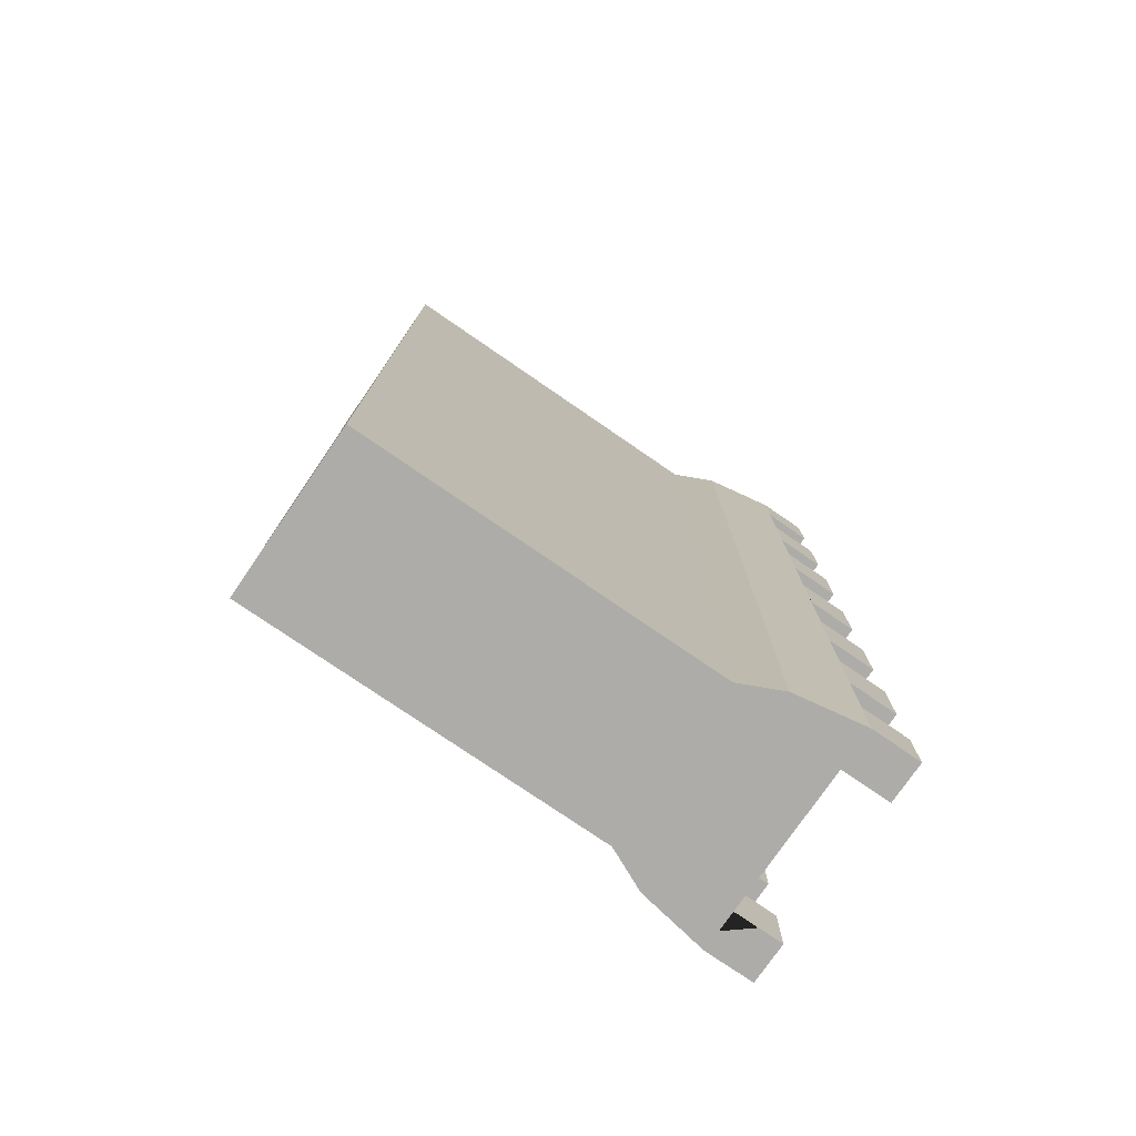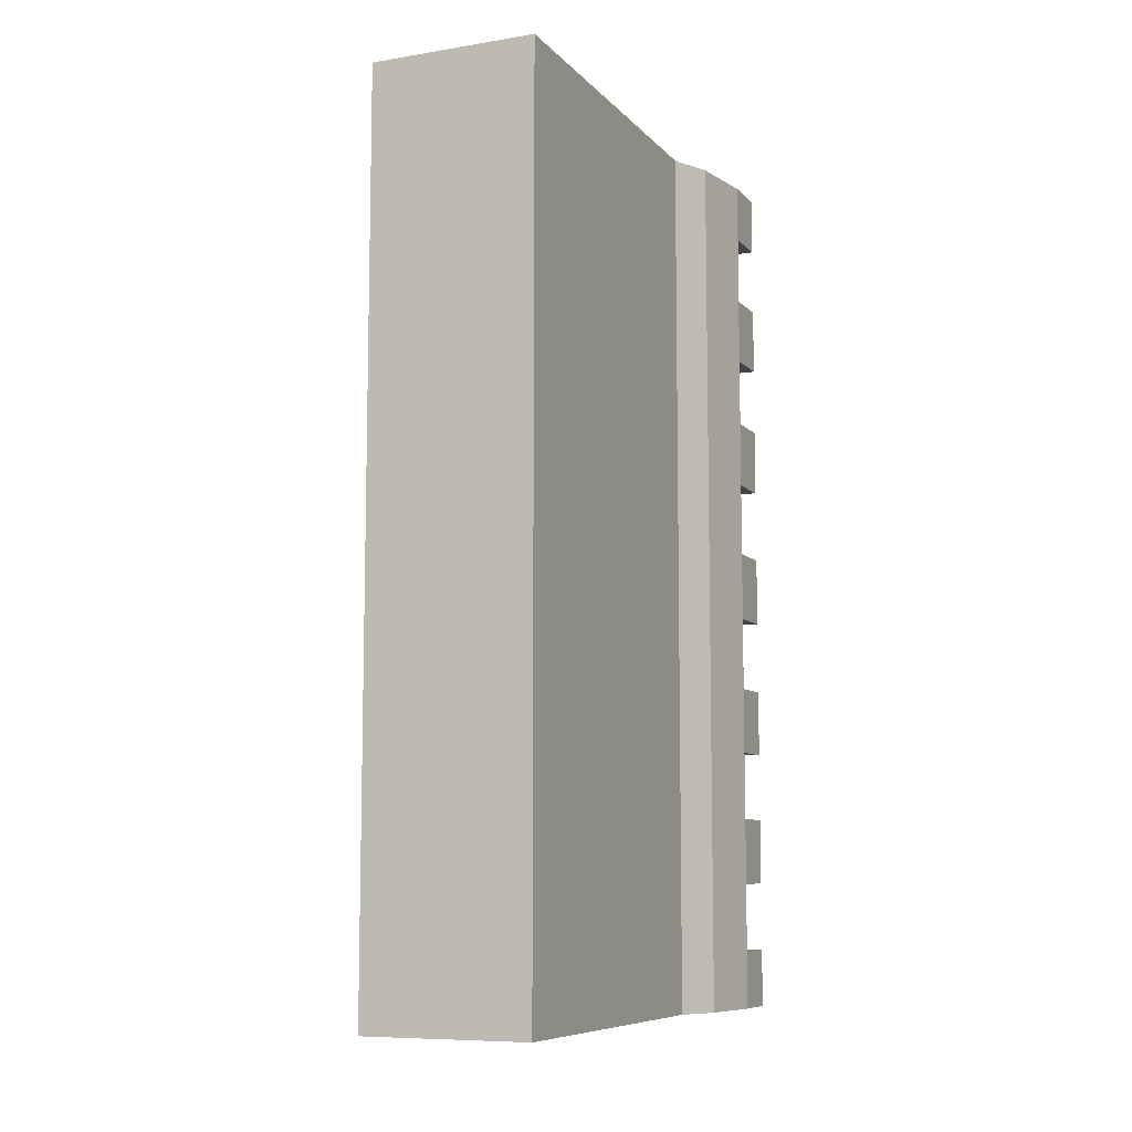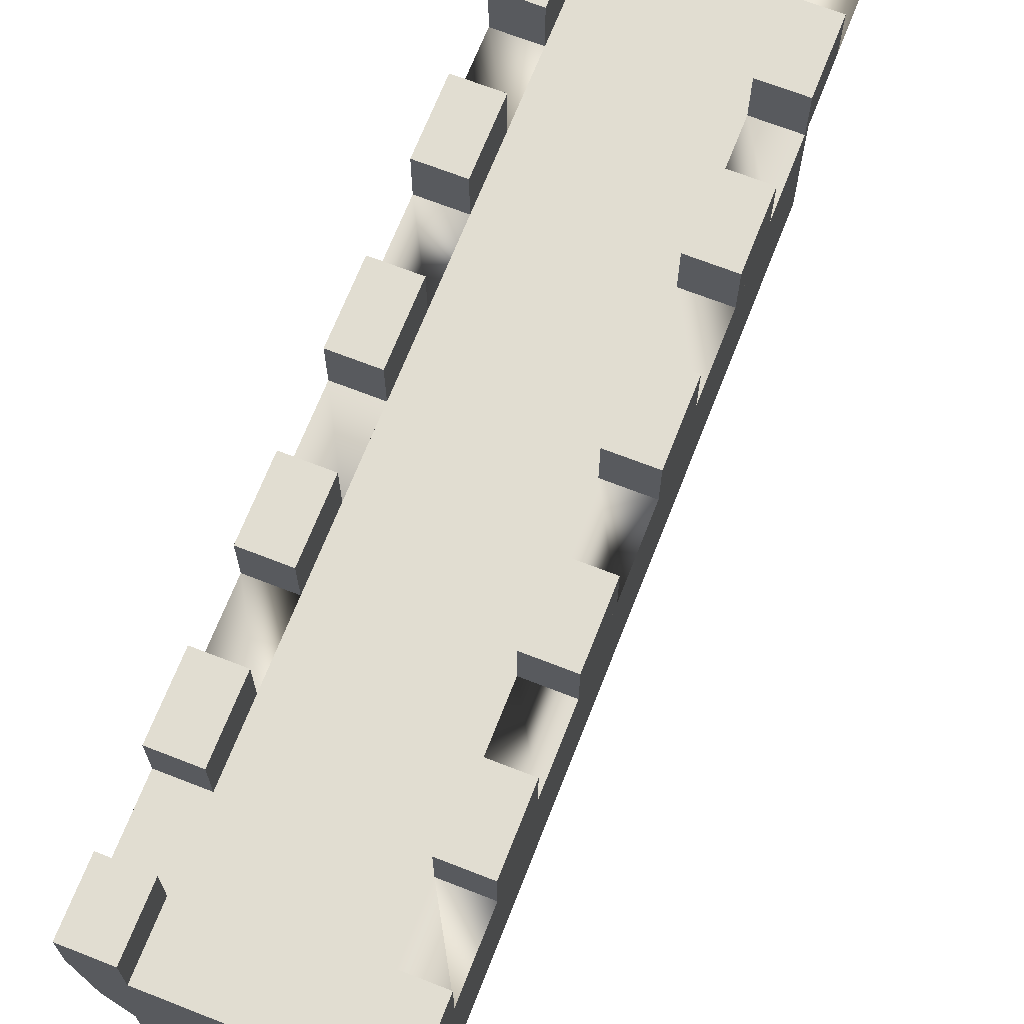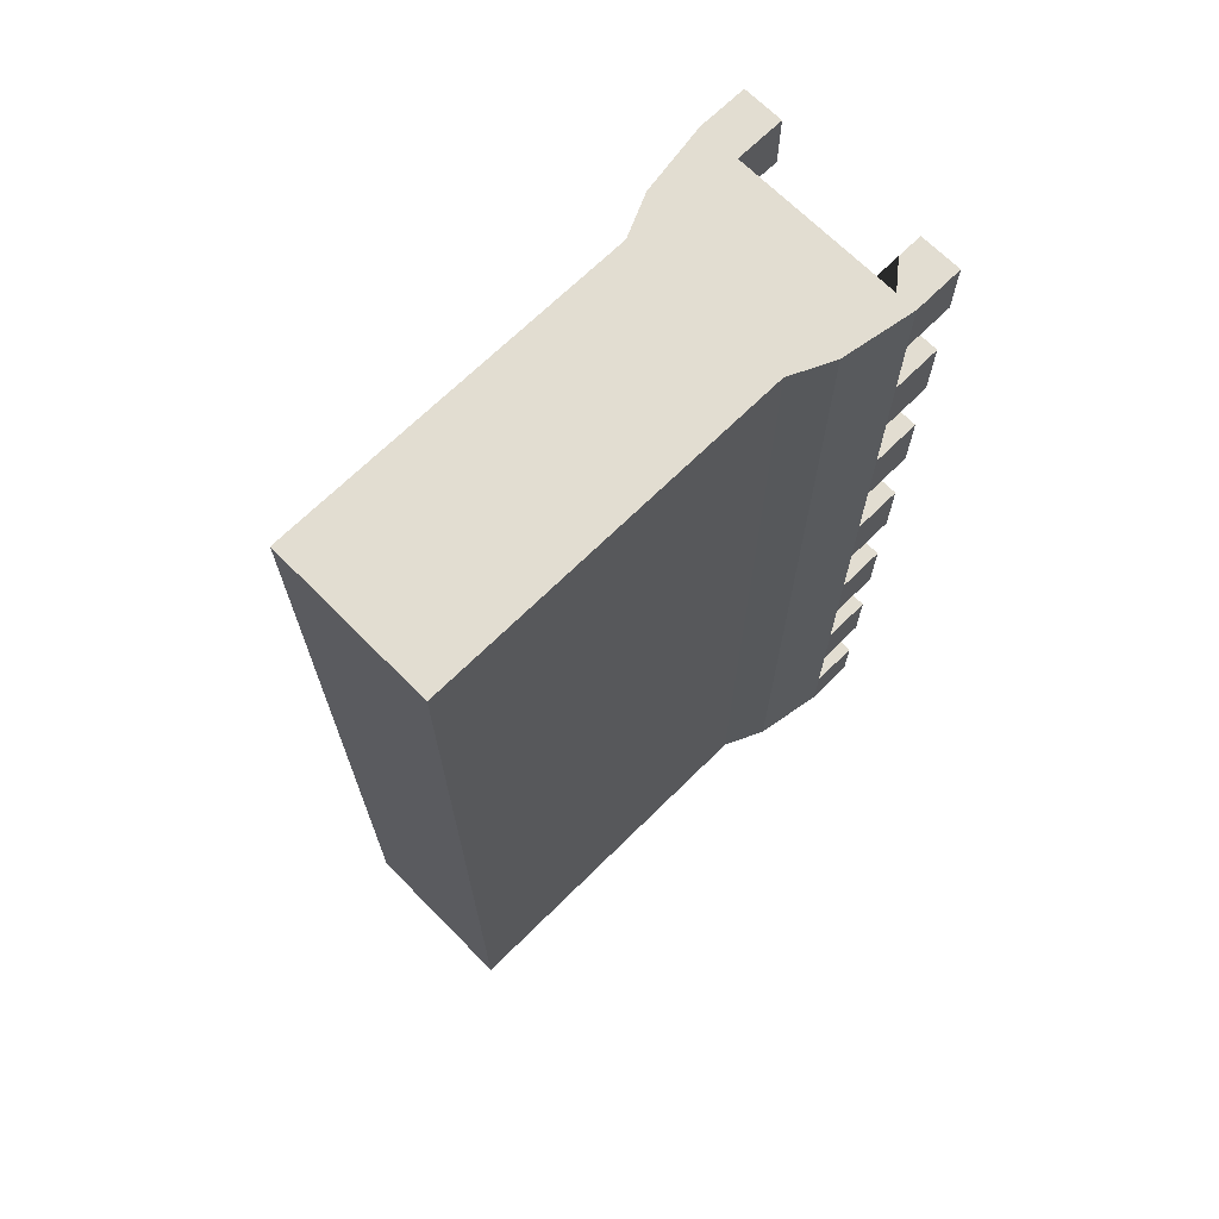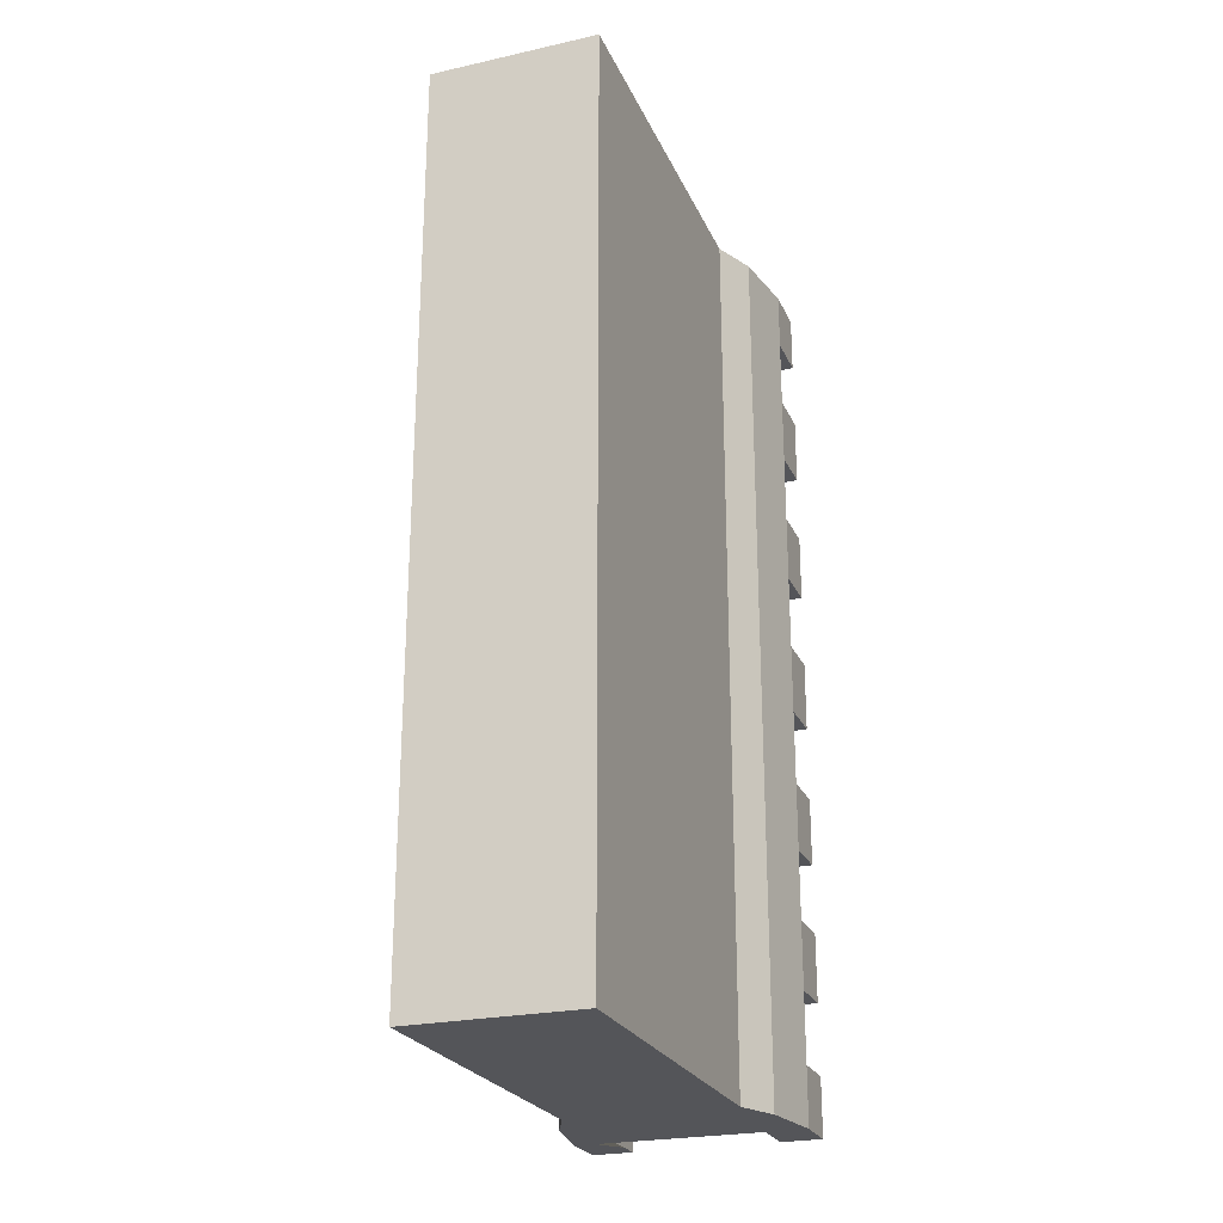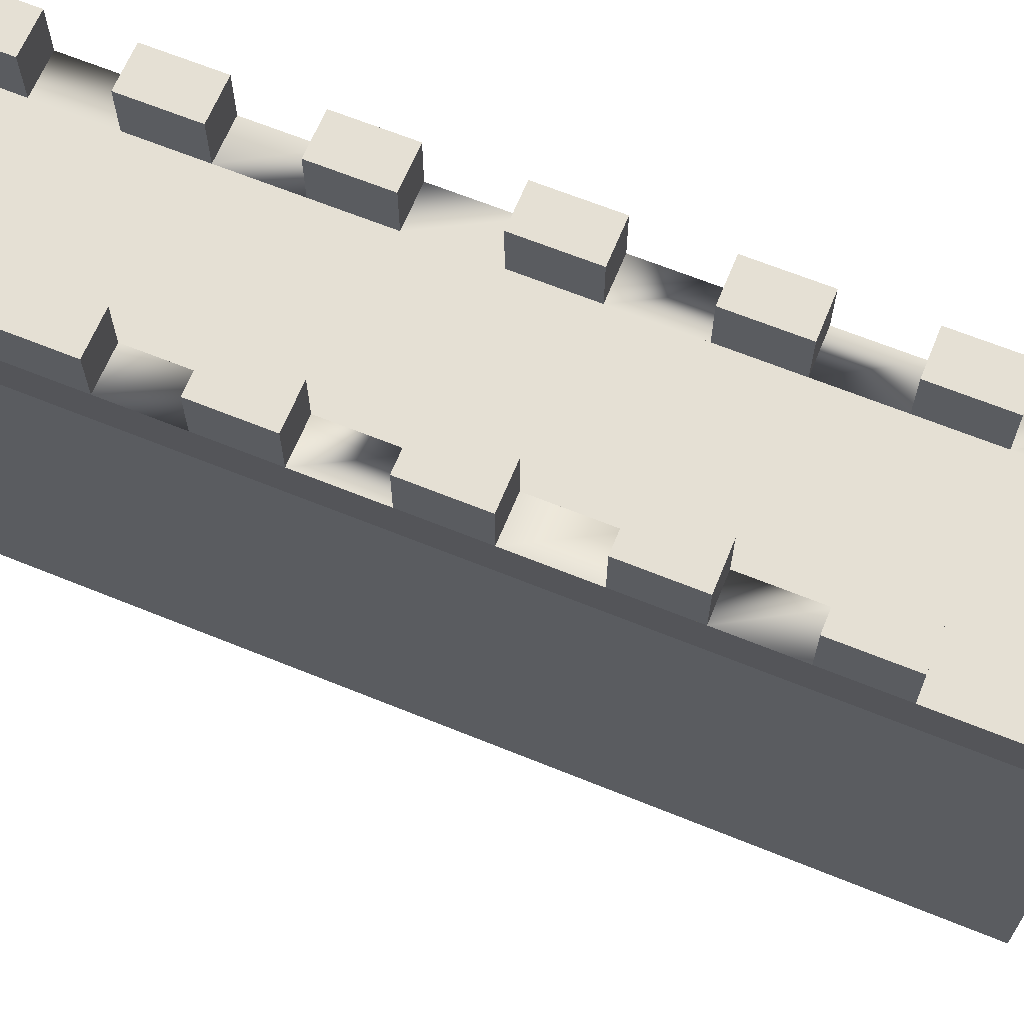
<metadata>
{"format":"obj","ext":"obj","renderer":"f3d","projection":"perspective","resolution":1024,"background":"white","views":[{"elev":-76.8,"azim":55.5,"up":"+Z"},{"elev":-8.5,"azim":23.5,"up":"+Z"},{"elev":68.7,"azim":21.4,"up":"+Y"},{"elev":68.6,"azim":45.3,"up":"+Z"},{"elev":-24.6,"azim":19.9,"up":"+Z"},{"elev":65.8,"azim":-67.8,"up":"+Y"}]}
</metadata>
<code>
o pCube1_Untitled.001
v -0.1249 0.006713 0.7254
v 0.1249 0.006713 0.7254
v -0.1718 0.7203 0.7254
v 0.1718 0.7203 0.7254
v -0.1249 0.006714 -0.6103
v 0.1249 0.006714 -0.6103
v -0.1249 0.5511 -0.6103
v -0.1249 0.5511 0.7254
v 0.1249 0.5511 0.7254
v 0.1249 0.5511 -0.6103
v -0.1718 0.7203 0.7254
v 0.1718 0.7203 0.7254
v 0.1718 0.7203 -0.6103
v -0.1718 0.7203 -0.6103
v 0.1536 0.6134 -0.6103
v -0.1536 0.6134 -0.6103
v 0.1536 0.6134 0.7254
v -0.1536 0.6134 0.7254
v -0.11 0.7203 0.7254
v 0.11 0.7203 0.7254
v 0.11 0.7203 -0.6103
v -0.11 0.7203 -0.6103
v 0.1718 0.7203 0.6375
v 0.1718 0.7203 -0.5224
v 0.11 0.7203 -0.5224
v 0.11 0.7203 0.6375
v -0.1718 0.7203 0.6375
v -0.1718 0.7203 -0.5224
v -0.11 0.7203 0.6375
v -0.11 0.7203 -0.5224
v 0.1718 0.7203 0.5323
v 0.1718 0.7203 -0.4172
v 0.11 0.7203 -0.4172
v 0.11 0.7203 0.5323
v -0.1718 0.7203 0.5323
v -0.1718 0.7203 -0.4172
v -0.11 0.7203 0.5323
v -0.11 0.7203 -0.4172
v 0.1718 0.7203 0.4305
v 0.1718 0.7203 -0.3153
v 0.11 0.7203 -0.3153
v 0.11 0.7203 0.4305
v -0.1718 0.7203 0.4305
v -0.1718 0.7203 -0.3153
v -0.11 0.7203 0.4305
v -0.11 0.7203 -0.3153
v 0.1718 0.7203 0.3256
v 0.1718 0.7203 -0.2105
v 0.11 0.7203 -0.2105
v 0.11 0.7203 0.3256
v -0.1718 0.7203 0.3256
v -0.1718 0.7203 -0.2105
v -0.11 0.7203 0.3256
v -0.11 0.7203 -0.2105
v 0.1718 0.7203 0.2234
v 0.1718 0.7203 -0.1083
v 0.11 0.7203 -0.1083
v 0.11 0.7203 0.2234
v -0.1718 0.7203 0.2234
v -0.1718 0.7203 -0.1083
v -0.11 0.7203 0.2234
v -0.11 0.7203 -0.1083
v 0.1718 0.7203 0.1104
v 0.1718 0.7203 0.004698
v 0.11 0.7203 0.004698
v 0.11 0.7203 0.1104
v -0.1718 0.7203 0.1104
v -0.1718 0.7203 0.004698
v -0.11 0.7203 0.1104
v -0.11 0.7203 0.004698
v 0.1718 0.7951 0.1104
v 0.1718 0.7951 0.004698
v 0.11 0.7951 0.004698
v 0.11 0.7951 0.1104
v -0.1718 0.7951 0.1104
v -0.1718 0.7951 0.004698
v -0.11 0.7951 0.1104
v -0.11 0.7951 0.004698
v 0.1718 0.7951 -0.6103
v 0.11 0.7951 -0.6103
v 0.11 0.7951 -0.5224
v 0.1718 0.7951 -0.5224
v 0.1718 0.7951 0.7254
v 0.11 0.7951 0.7254
v 0.1718 0.7951 0.6375
v 0.11 0.7951 0.6375
v -0.1718 0.7951 0.7254
v -0.11 0.7951 0.7254
v -0.11 0.7951 0.6375
v -0.1718 0.7951 0.6375
v -0.1718 0.7951 -0.6103
v -0.11 0.7951 -0.6103
v -0.1718 0.7951 -0.5224
v -0.11 0.7951 -0.5224
v 0.1718 0.7951 -0.4172
v 0.11 0.7951 -0.4172
v 0.11 0.7951 -0.3153
v 0.1718 0.7951 -0.3153
v 0.1718 0.7951 0.5323
v 0.11 0.7951 0.5323
v 0.1718 0.7951 0.4305
v 0.11 0.7951 0.4305
v -0.1718 0.7951 0.5323
v -0.11 0.7951 0.5323
v -0.11 0.7951 0.4305
v -0.1718 0.7951 0.4305
v -0.1718 0.7951 -0.4172
v -0.11 0.7951 -0.4172
v -0.1718 0.7951 -0.3153
v -0.11 0.7951 -0.3153
v 0.1718 0.7951 -0.2105
v 0.11 0.7951 -0.2105
v 0.11 0.7951 -0.1083
v 0.1718 0.7951 -0.1083
v 0.1718 0.7951 0.3256
v 0.11 0.7951 0.3256
v 0.1718 0.7951 0.2234
v 0.11 0.7951 0.2234
v -0.1718 0.7951 0.3256
v -0.11 0.7951 0.3256
v -0.11 0.7951 0.2234
v -0.1718 0.7951 0.2234
v -0.1718 0.7951 -0.2105
v -0.11 0.7951 -0.2105
v -0.1718 0.7951 -0.1083
v -0.11 0.7951 -0.1083
f 23 34 26
f 23 31 34
f 20 22 19
f 13 16 14
f 6 1 5
f 15 12 17
f 18 14 16
f 1 7 5
f 2 8 1
f 6 9 2
f 10 5 7
f 3 12 11
f 10 16 15
f 10 17 9
f 8 16 7
f 11 20 19
f 72 74 71
f 13 22 21
f 75 78 76
f 12 24 23
f 80 82 79
f 21 26 25
f 83 86 84
f 14 27 28
f 88 90 87
f 19 30 29
f 91 94 92
f 23 32 31
f 25 32 24
f 25 34 33
f 28 35 36
f 29 35 27
f 29 38 37
f 28 38 30
f 31 40 39
f 96 98 95
f 33 42 41
f 99 102 100
f 36 43 44
f 104 106 103
f 37 46 45
f 107 110 108
f 39 48 47
f 41 48 40
f 41 50 49
f 39 50 42
f 44 51 52
f 45 51 43
f 45 54 53
f 44 54 46
f 47 56 55
f 112 114 111
f 49 58 57
f 115 118 116
f 52 59 60
f 120 122 119
f 53 62 61
f 123 126 124
f 55 64 63
f 57 64 56
f 57 66 65
f 55 66 58
f 60 67 68
f 61 67 59
f 61 70 69
f 60 70 62
f 64 71 63
f 65 72 64
f 66 73 65
f 63 74 66
f 67 76 68
f 69 75 67
f 70 77 69
f 68 78 70
f 21 79 13
f 25 80 21
f 24 81 25
f 13 82 24
f 12 84 20
f 23 83 12
f 26 85 23
f 20 86 26
f 19 87 11
f 29 88 19
f 27 89 29
f 11 90 27
f 14 92 22
f 28 91 14
f 30 93 28
f 22 94 30
f 33 95 32
f 41 96 33
f 40 97 41
f 32 98 40
f 31 100 34
f 39 99 31
f 42 101 39
f 34 102 42
f 37 103 35
f 45 104 37
f 43 105 45
f 35 106 43
f 36 108 38
f 44 107 36
f 46 109 44
f 38 110 46
f 49 111 48
f 57 112 49
f 56 113 57
f 48 114 56
f 47 116 50
f 55 115 47
f 58 117 55
f 50 118 58
f 53 119 51
f 61 120 53
f 59 121 61
f 51 122 59
f 52 124 54
f 60 123 52
f 62 125 60
f 54 126 62
f 9 18 8
f 18 12 11
f 20 21 22
f 13 15 16
f 6 2 1
f 15 13 12
f 18 11 14
f 1 8 7
f 2 9 8
f 6 10 9
f 10 6 5
f 3 4 12
f 10 7 16
f 10 15 17
f 8 18 16
f 11 12 20
f 72 73 74
f 13 14 22
f 75 77 78
f 12 13 24
f 80 81 82
f 21 20 26
f 83 85 86
f 14 11 27
f 88 89 90
f 19 22 30
f 91 93 94
f 23 24 32
f 25 33 32
f 25 26 34
f 28 27 35
f 29 37 35
f 29 30 38
f 28 36 38
f 31 32 40
f 96 97 98
f 33 34 42
f 99 101 102
f 36 35 43
f 104 105 106
f 37 38 46
f 107 109 110
f 39 40 48
f 41 49 48
f 41 42 50
f 39 47 50
f 44 43 51
f 45 53 51
f 45 46 54
f 44 52 54
f 47 48 56
f 112 113 114
f 49 50 58
f 115 117 118
f 52 51 59
f 120 121 122
f 53 54 62
f 123 125 126
f 55 56 64
f 57 65 64
f 57 58 66
f 55 63 66
f 60 59 67
f 61 69 67
f 61 62 70
f 60 68 70
f 64 72 71
f 65 73 72
f 66 74 73
f 63 71 74
f 67 75 76
f 69 77 75
f 70 78 77
f 68 76 78
f 21 80 79
f 25 81 80
f 24 82 81
f 13 79 82
f 12 83 84
f 23 85 83
f 26 86 85
f 20 84 86
f 19 88 87
f 29 89 88
f 27 90 89
f 11 87 90
f 14 91 92
f 28 93 91
f 30 94 93
f 22 92 94
f 33 96 95
f 41 97 96
f 40 98 97
f 32 95 98
f 31 99 100
f 39 101 99
f 42 102 101
f 34 100 102
f 37 104 103
f 45 105 104
f 43 106 105
f 35 103 106
f 36 107 108
f 44 109 107
f 46 110 109
f 38 108 110
f 49 112 111
f 57 113 112
f 56 114 113
f 48 111 114
f 47 115 116
f 55 117 115
f 58 118 117
f 50 116 118
f 53 120 119
f 61 121 120
f 59 122 121
f 51 119 122
f 52 123 124
f 60 125 123
f 62 126 125
f 54 124 126
f 9 17 18
f 18 17 12

</code>
